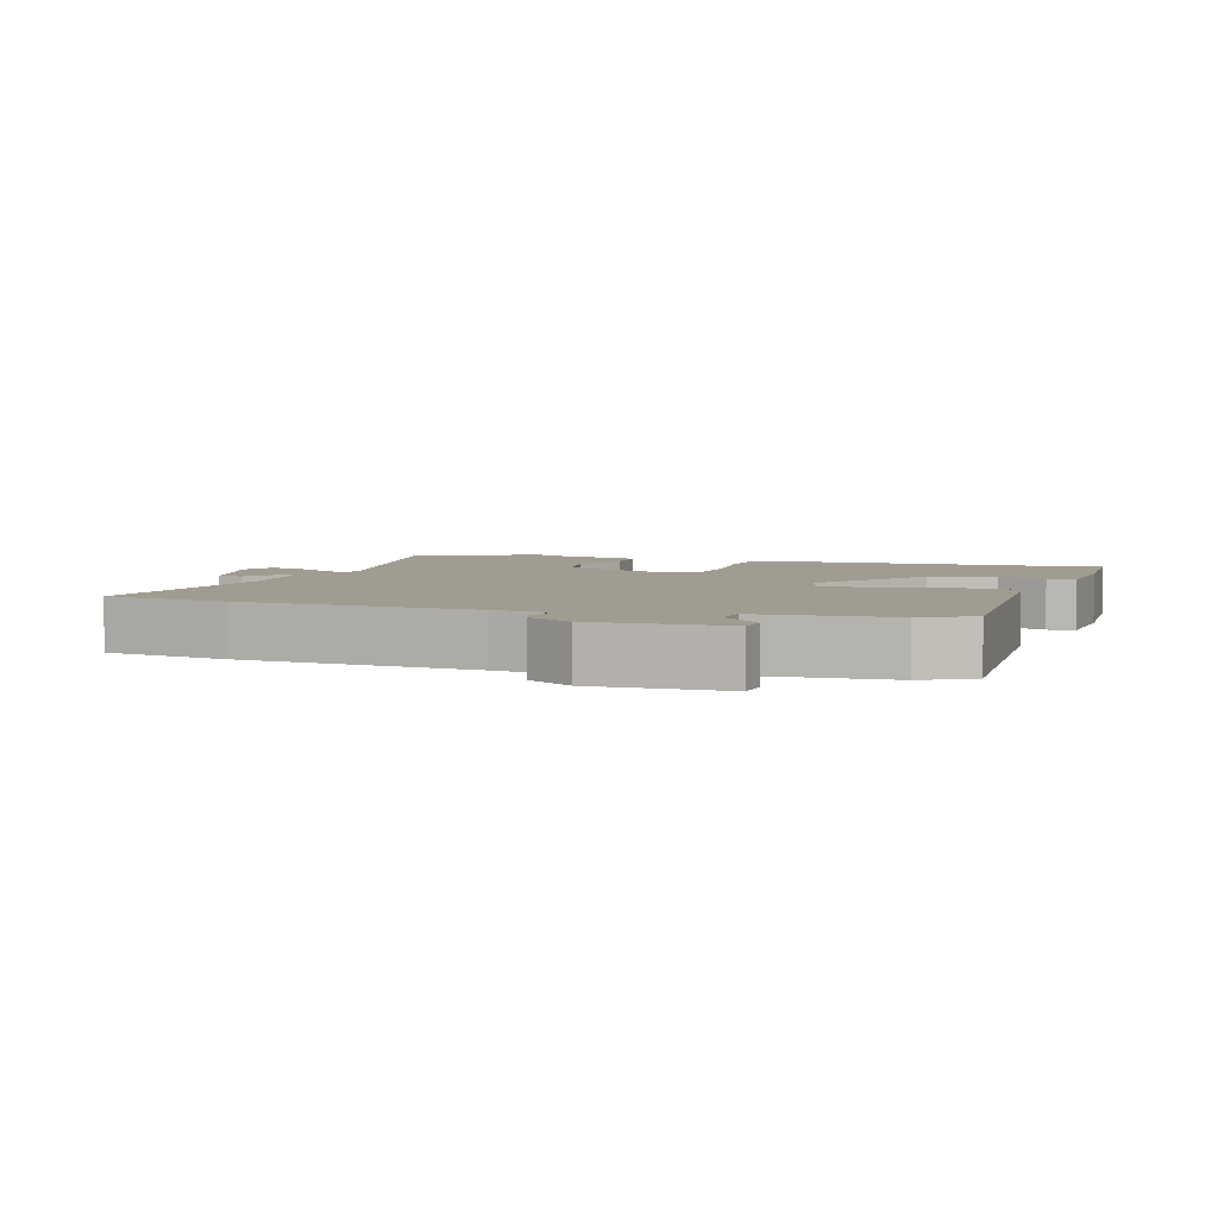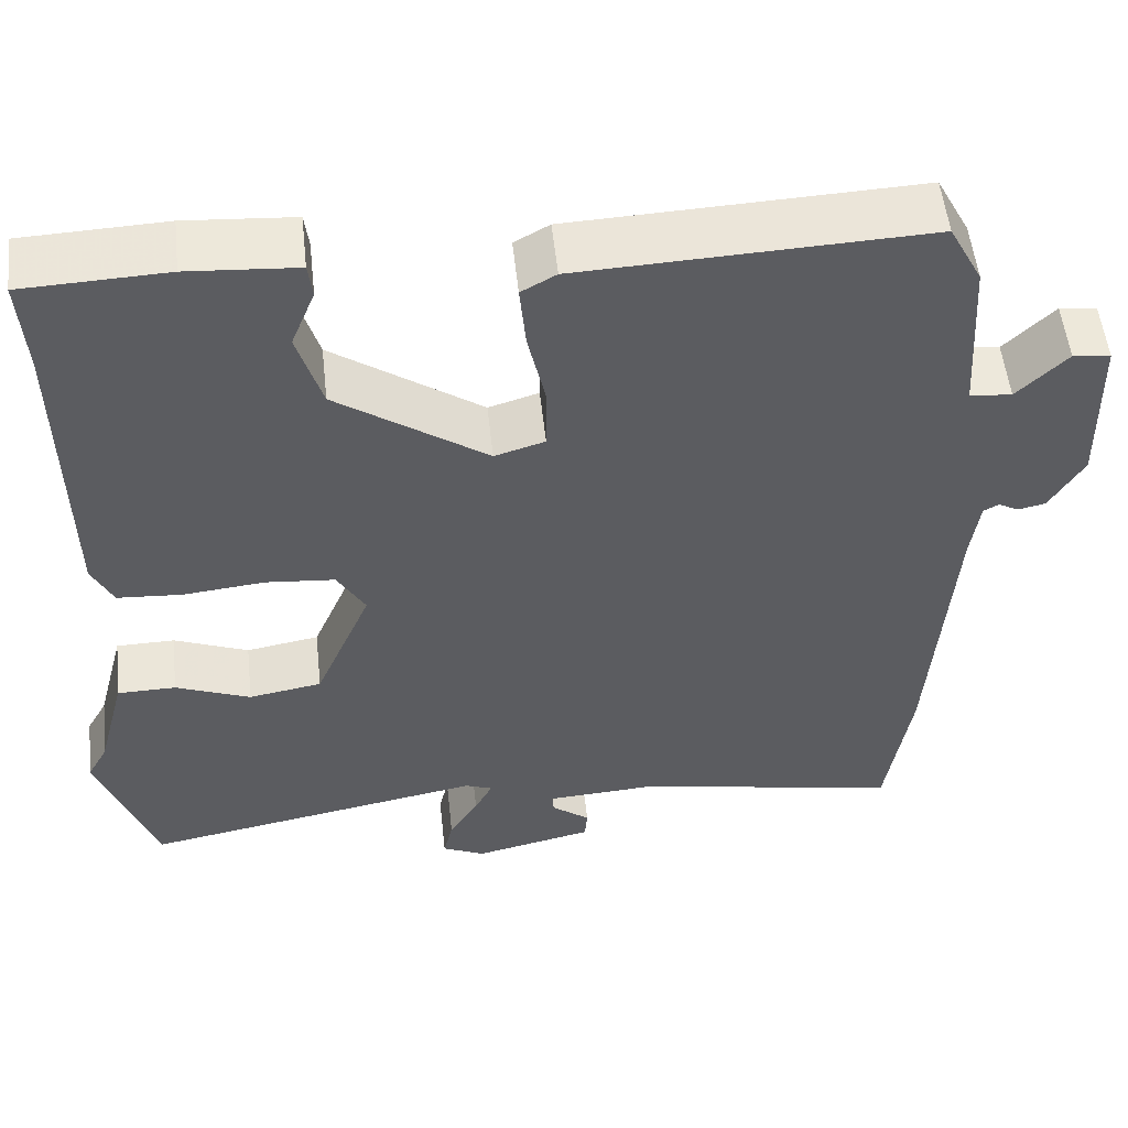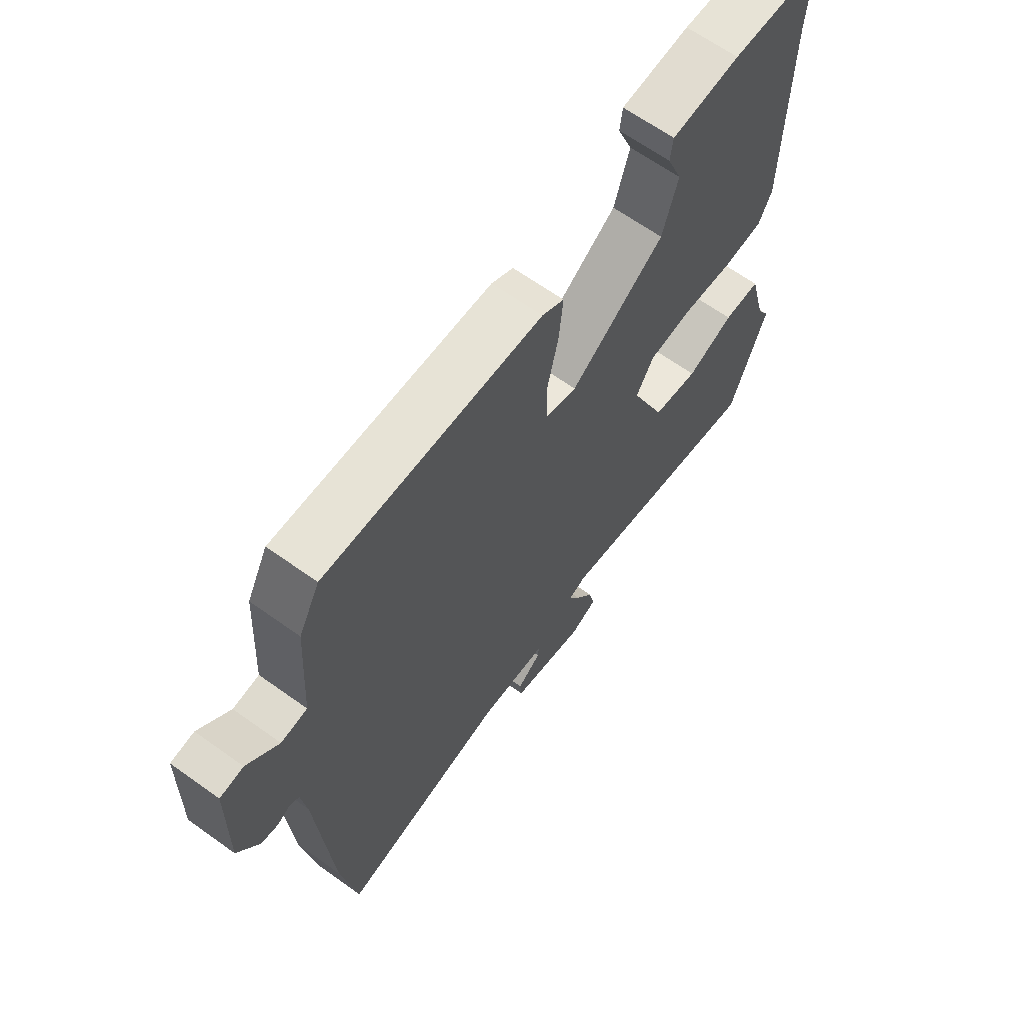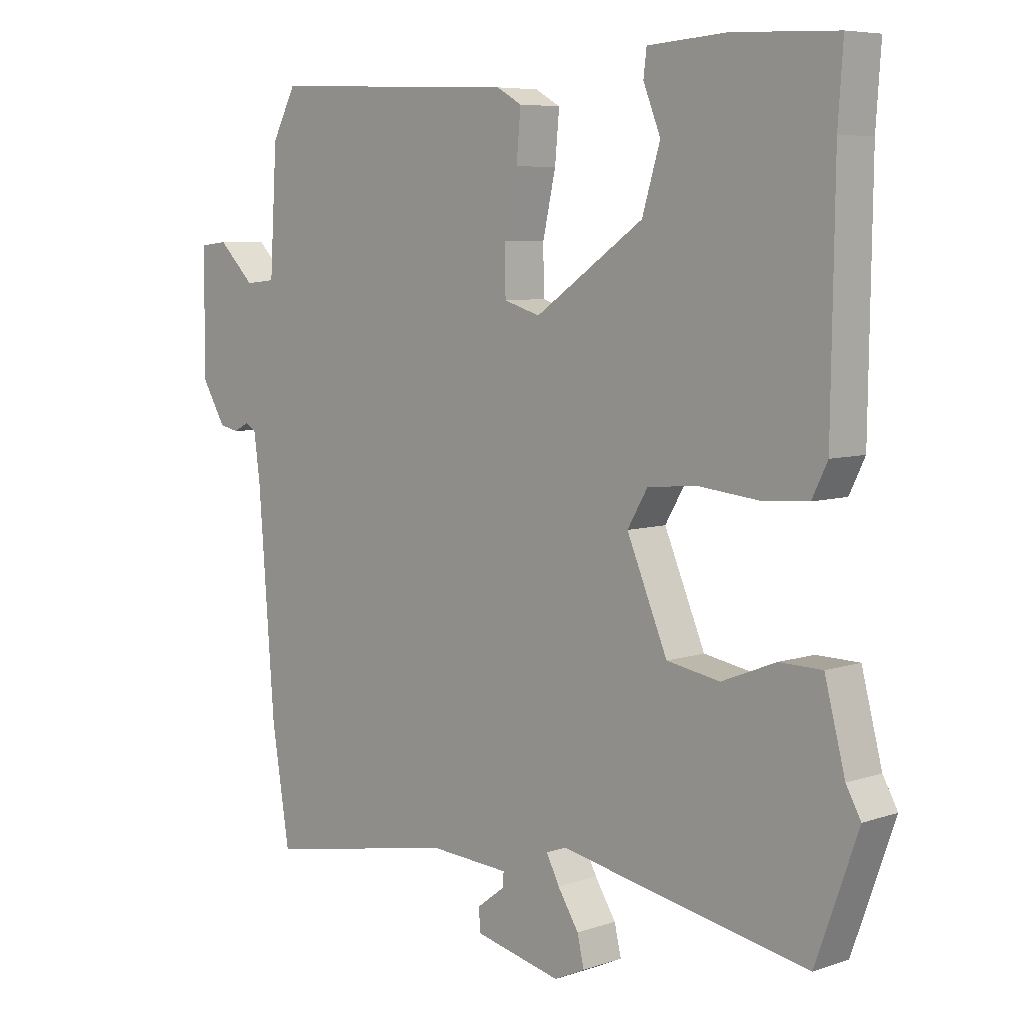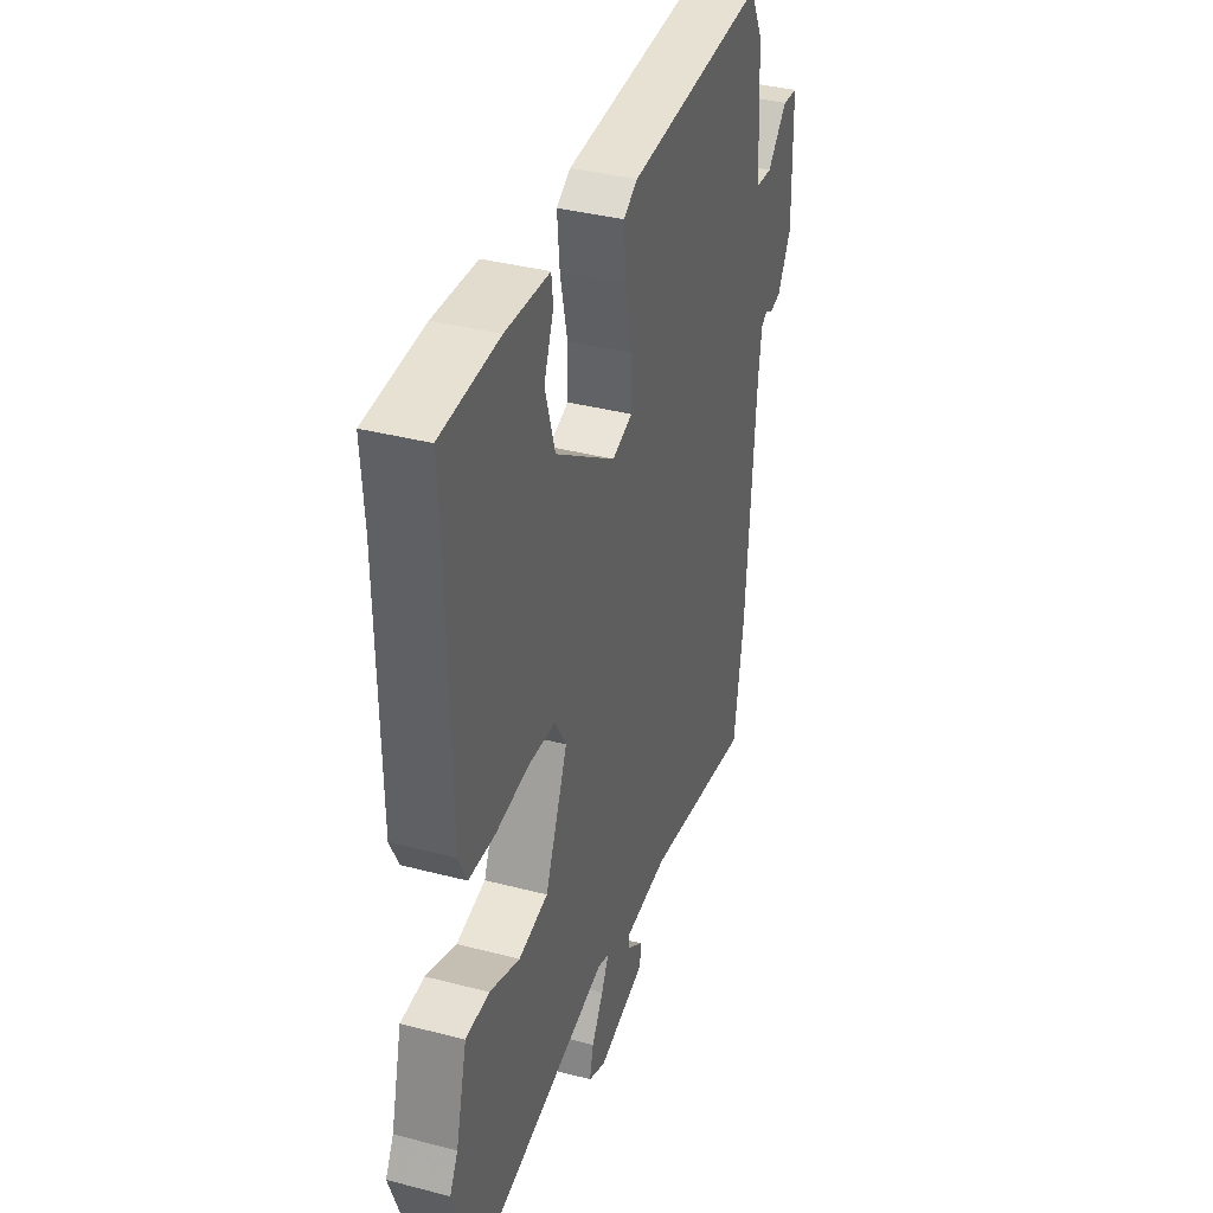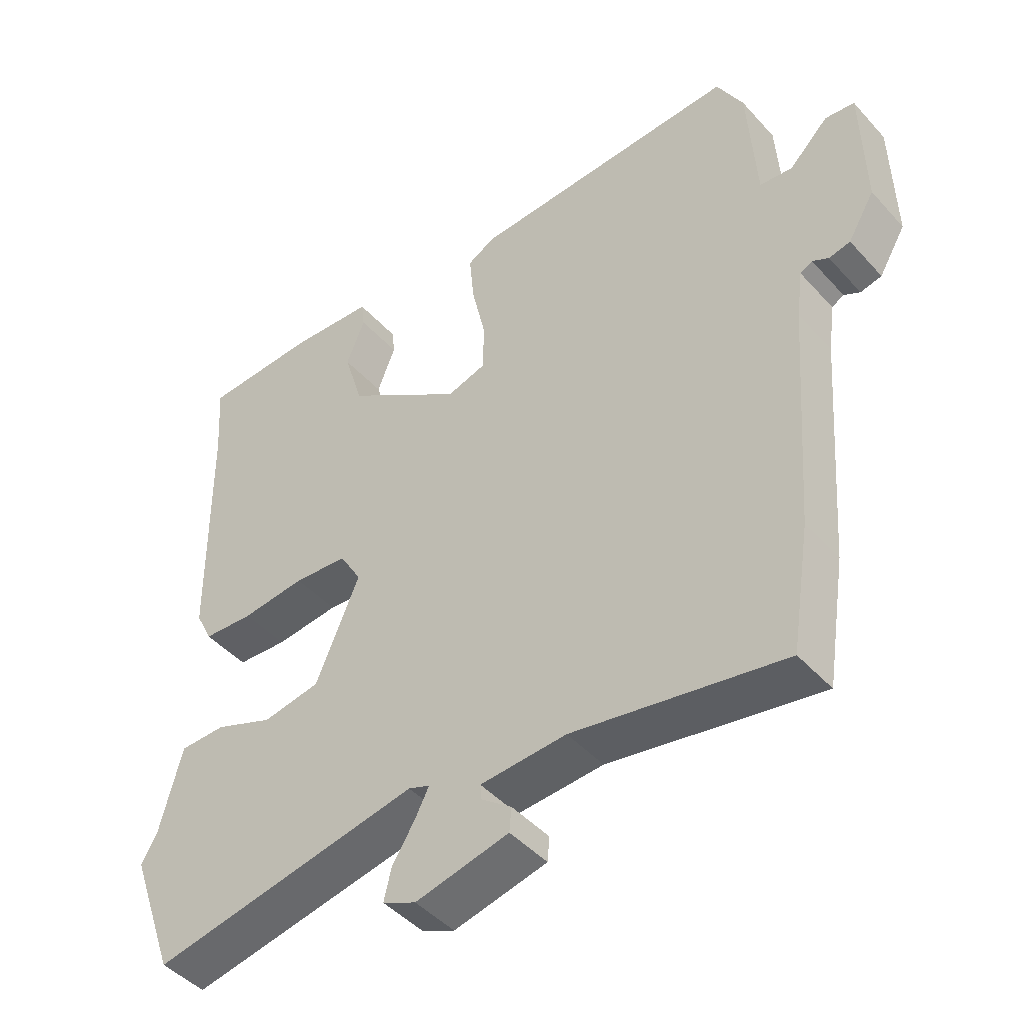
<metadata>
{"format":"obj","ext":"obj","renderer":"f3d","projection":"perspective","resolution":1024,"background":"white","views":[{"elev":4.5,"azim":-72.3,"up":"+Y"},{"elev":53.6,"azim":173.8,"up":"+Z"},{"elev":65.2,"azim":-54.2,"up":"+Z"},{"elev":6.6,"azim":45.2,"up":"+Z"},{"elev":37.5,"azim":108.5,"up":"+Z"},{"elev":-45.6,"azim":-140.9,"up":"+Z"}]}
</metadata>
<code>
v -0.485 0.07 -0.595
v -0.514 0.07 -0.412
v -0.54 0.07 -0.066
v -0.55 0.07 0.007
v -0.568 0.07 0.017
v -0.592 0.07 0.004
v -0.624 0.07 0.011
v -0.664 0.07 0.078
v -0.66 0.07 0.271
v -0.616 0.07 0.276
v -0.557 0.07 0.218
v -0.508 0.07 0.223
v -0.496 0.07 0.418
v -0.457 0.07 0.492
v -0.051 0.07 0.475
v -0.01 0.07 0.452
v -0.017 0.07 0.375
v -0.038 0.07 0.28
v -0.037 0.07 0.205
v 0.022 0.07 0.187
v 0.198 0.07 0.308
v 0.227 0.07 0.404
v 0.199 0.07 0.474
v 0.204 0.07 0.515
v 0.332 0.07 0.524
v 0.501 0.07 0.517
v 0.493 0.07 0.402
v 0.488 0.07 0.036
v 0.463 0.07 -0.015
v 0.387 0.07 -0.02
v 0.291 0.07 -0.01
v 0.21 0.07 -0.017
v 0.177 0.07 -0.073
v 0.243 0.07 -0.228
v 0.329 0.07 -0.243
v 0.417 0.07 -0.208
v 0.486 0.07 -0.209
v 0.519 0.07 -0.336
v 0.543 0.07 -0.379
v 0.475 0.07 -0.569
v 0.071 0.07 -0.493
v 0.039 0.07 -0.505
v 0.06 0.07 -0.546
v 0.094 0.07 -0.6
v 0.105 0.07 -0.647
v 0.055 0.07 -0.67
v -0.085 0.07 -0.638
v -0.088 0.07 -0.602
v -0.043 0.07 -0.568
v -0.041 0.07 -0.545
v -0.17 0.07 -0.537
v -0.485 0 -0.595
v -0.514 0 -0.412
v -0.54 0 -0.066
v -0.55 0 0.007
v -0.568 0 0.017
v -0.592 0 0.004
v -0.624 0 0.011
v -0.664 0 0.078
v -0.66 0 0.271
v -0.616 0 0.276
v -0.557 0 0.218
v -0.508 0 0.223
v -0.496 0 0.418
v -0.457 0 0.492
v -0.051 0 0.475
v -0.01 0 0.452
v -0.017 0 0.375
v -0.038 0 0.28
v -0.037 0 0.205
v 0.022 0 0.187
v 0.198 0 0.308
v 0.227 0 0.404
v 0.199 0 0.474
v 0.204 0 0.515
v 0.332 0 0.524
v 0.501 0 0.517
v 0.493 0 0.402
v 0.488 0 0.036
v 0.463 0 -0.015
v 0.387 0 -0.02
v 0.291 0 -0.01
v 0.21 0 -0.017
v 0.177 0 -0.073
v 0.243 0 -0.228
v 0.329 0 -0.243
v 0.417 0 -0.208
v 0.486 0 -0.209
v 0.519 0 -0.336
v 0.543 0 -0.379
v 0.475 0 -0.569
v 0.071 0 -0.493
v 0.039 0 -0.505
v 0.06 0 -0.546
v 0.094 0 -0.6
v 0.105 0 -0.647
v 0.055 0 -0.67
v -0.085 0 -0.638
v -0.088 0 -0.602
v -0.043 0 -0.568
v -0.041 0 -0.545
v -0.17 0 -0.537
f 46 47 48 49
f 46 49 50
f 43 44 45 46
f 42 43 46 50
f 38 39 40 41
f 36 37 38 41
f 35 36 41 42
f 34 35 42 50
f 28 29 30 31
f 27 28 31 32
f 26 27 32
f 25 26 32 33
f 22 23 24 25
f 21 22 25 33
f 15 16 17 18
f 15 18 19
f 12 13 14 15
f 12 15 19
f 11 12 19 20
f 9 10 11
f 8 9 11
f 5 6 7 8
f 4 5 8 11
f 3 4 11 20
f 51 1 2 3
f 33 34 50 51
f 20 21 33 51
f 3 20 51
f 100 99 98 97
f 101 100 97
f 97 96 95 94
f 101 97 94 93
f 92 91 90 89
f 92 89 88 87
f 93 92 87 86
f 101 93 86 85
f 82 81 80 79
f 83 82 79 78
f 83 78 77
f 84 83 77 76
f 76 75 74 73
f 84 76 73 72
f 69 68 67 66
f 70 69 66
f 66 65 64 63
f 70 66 63
f 71 70 63 62
f 62 61 60
f 62 60 59
f 59 58 57 56
f 62 59 56 55
f 71 62 55 54
f 54 53 52 102
f 102 101 85 84
f 102 84 72 71
f 102 71 54
f 1 52 53 2
f 2 53 54 3
f 3 54 55 4
f 4 55 56 5
f 5 56 57 6
f 6 57 58 7
f 7 58 59 8
f 8 59 60 9
f 9 60 61 10
f 10 61 62 11
f 11 62 63 12
f 12 63 64 13
f 13 64 65 14
f 14 65 66 15
f 15 66 67 16
f 16 67 68 17
f 17 68 69 18
f 18 69 70 19
f 19 70 71 20
f 20 71 72 21
f 21 72 73 22
f 22 73 74 23
f 23 74 75 24
f 24 75 76 25
f 25 76 77 26
f 26 77 78 27
f 27 78 79 28
f 28 79 80 29
f 29 80 81 30
f 30 81 82 31
f 31 82 83 32
f 32 83 84 33
f 33 84 85 34
f 34 85 86 35
f 35 86 87 36
f 36 87 88 37
f 37 88 89 38
f 38 89 90 39
f 39 90 91 40
f 40 91 92 41
f 41 92 93 42
f 42 93 94 43
f 43 94 95 44
f 44 95 96 45
f 45 96 97 46
f 46 97 98 47
f 47 98 99 48
f 48 99 100 49
f 49 100 101 50
f 50 101 102 51
f 51 102 52 1

</code>
